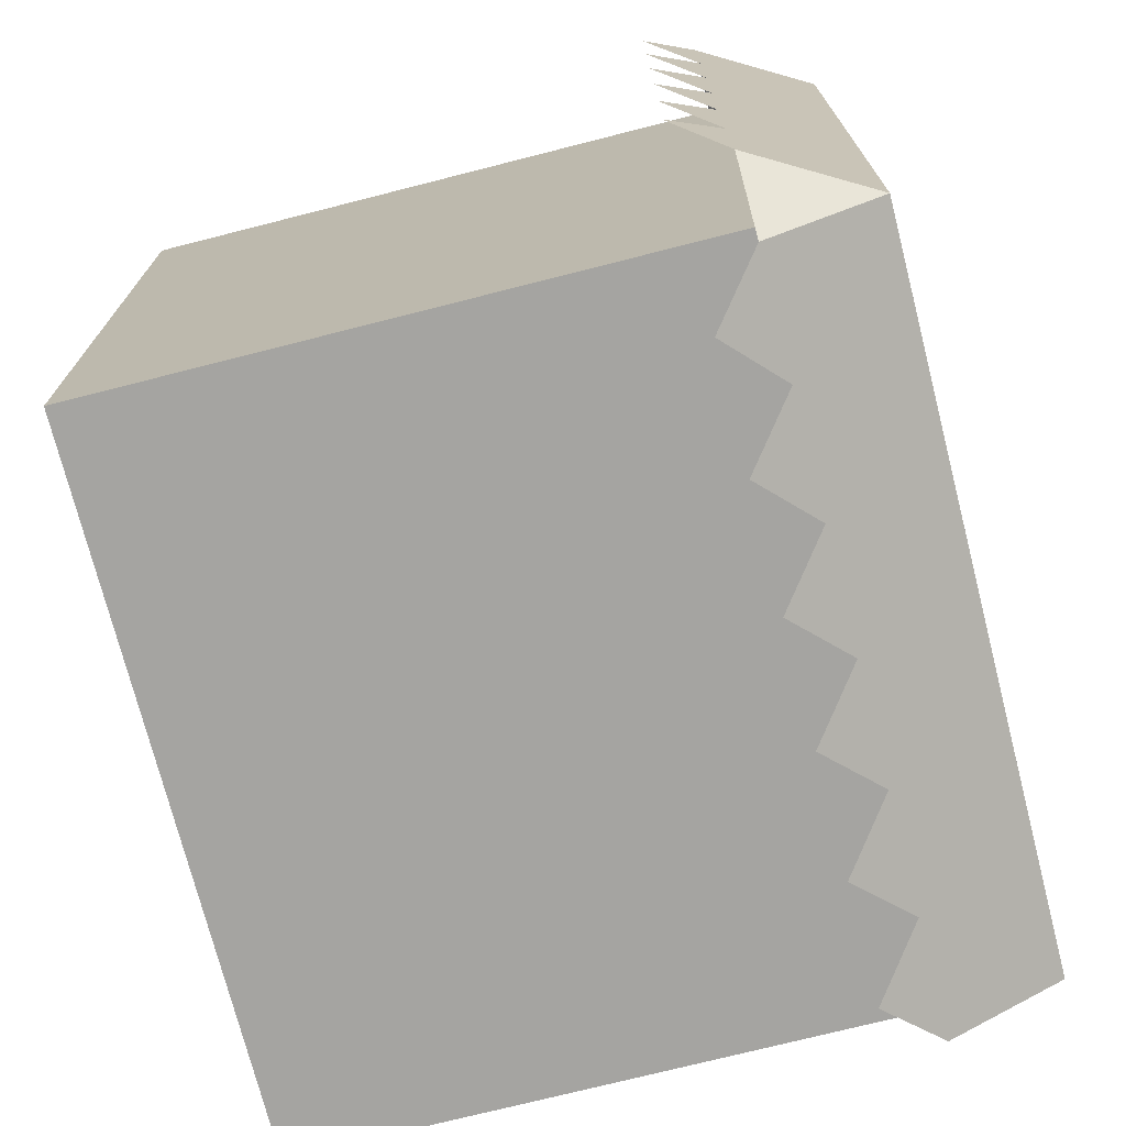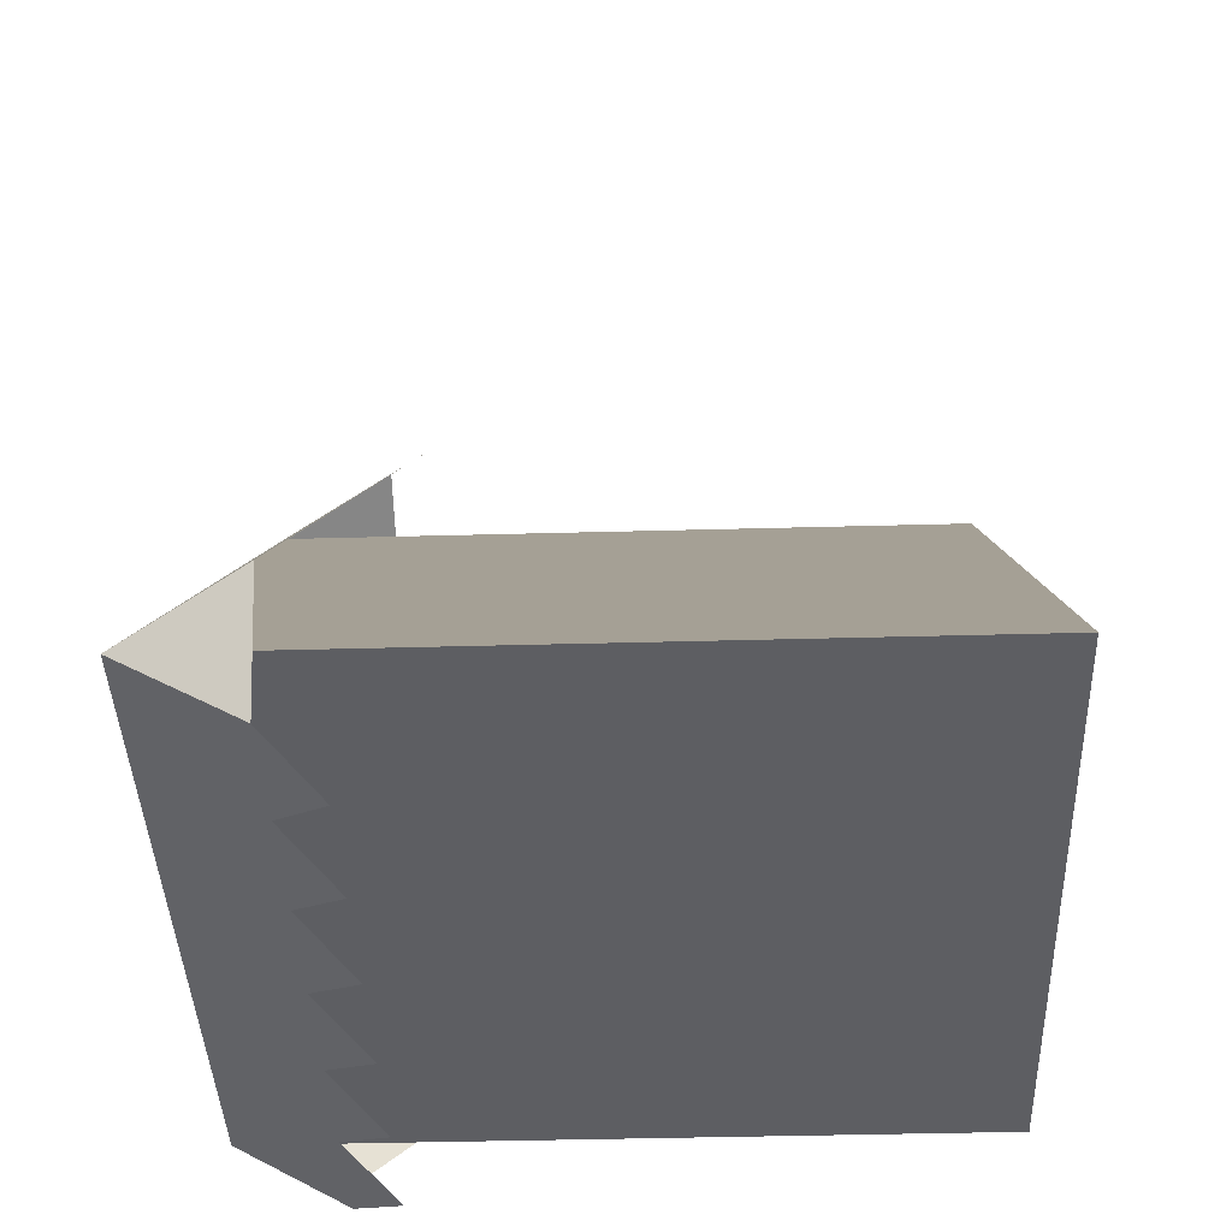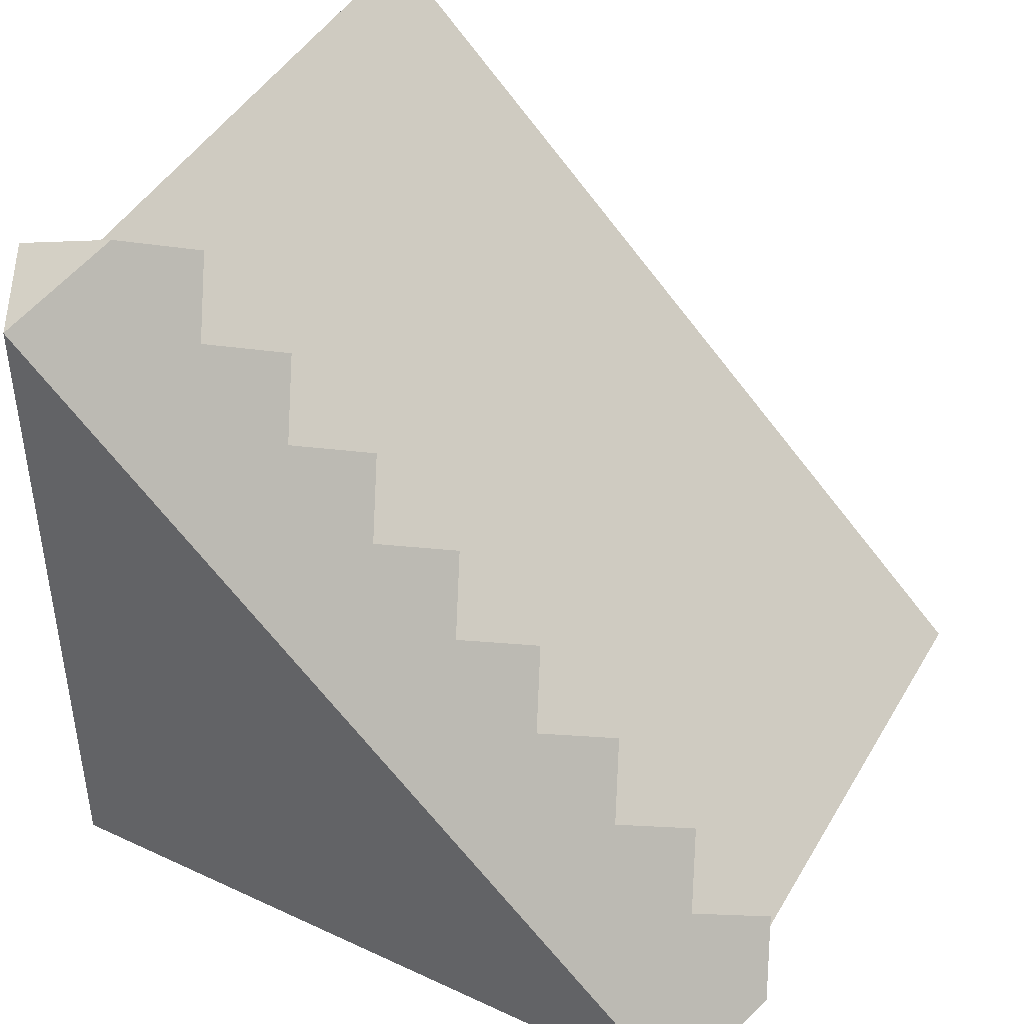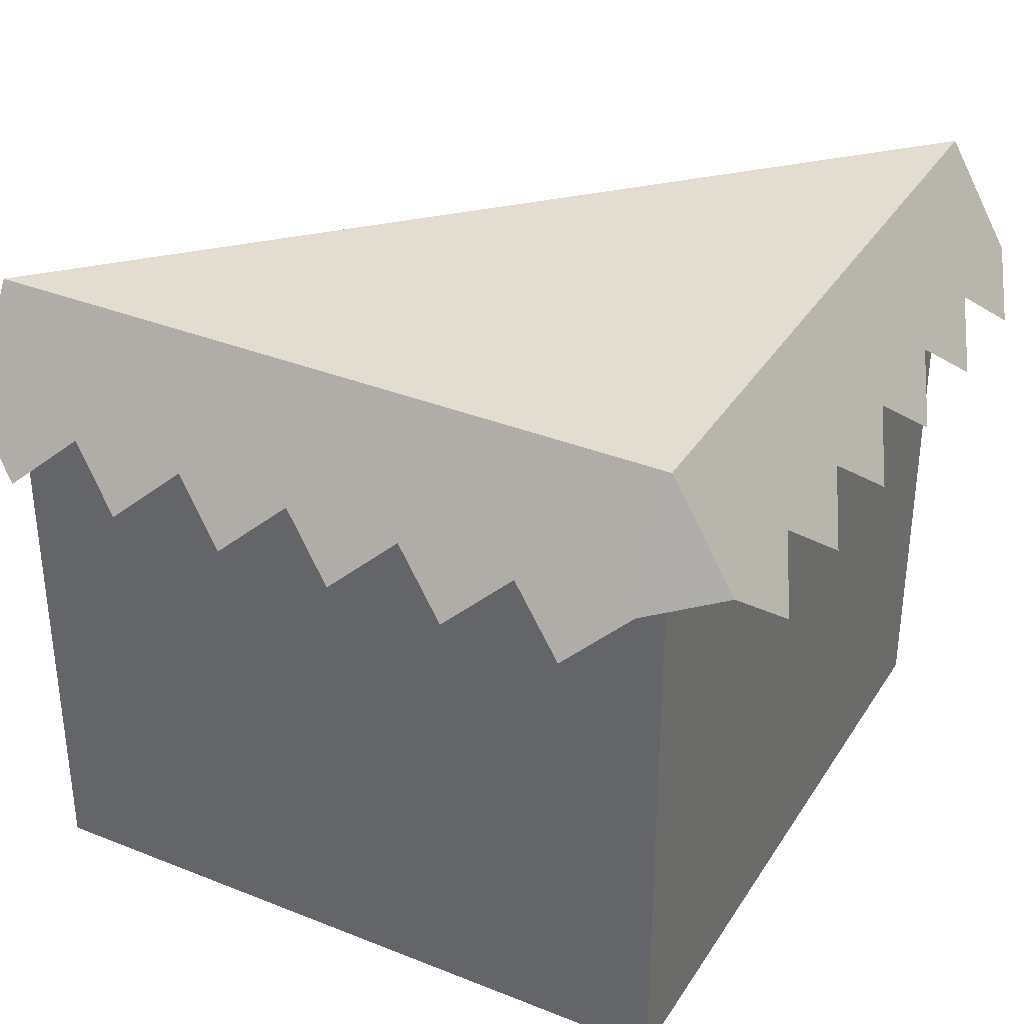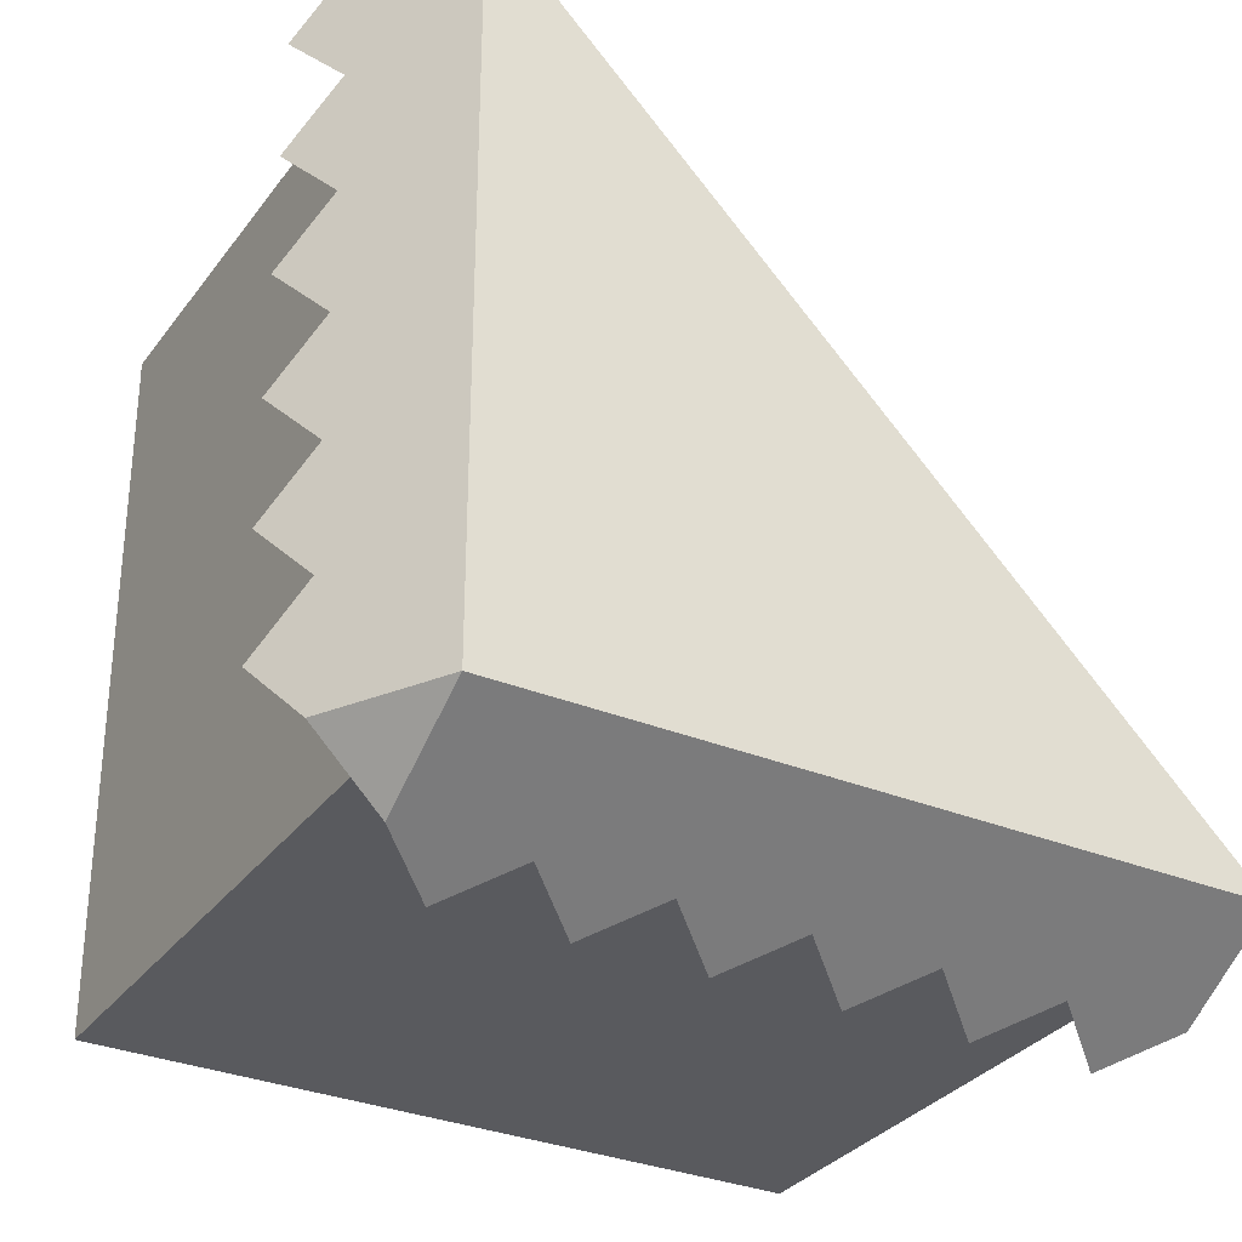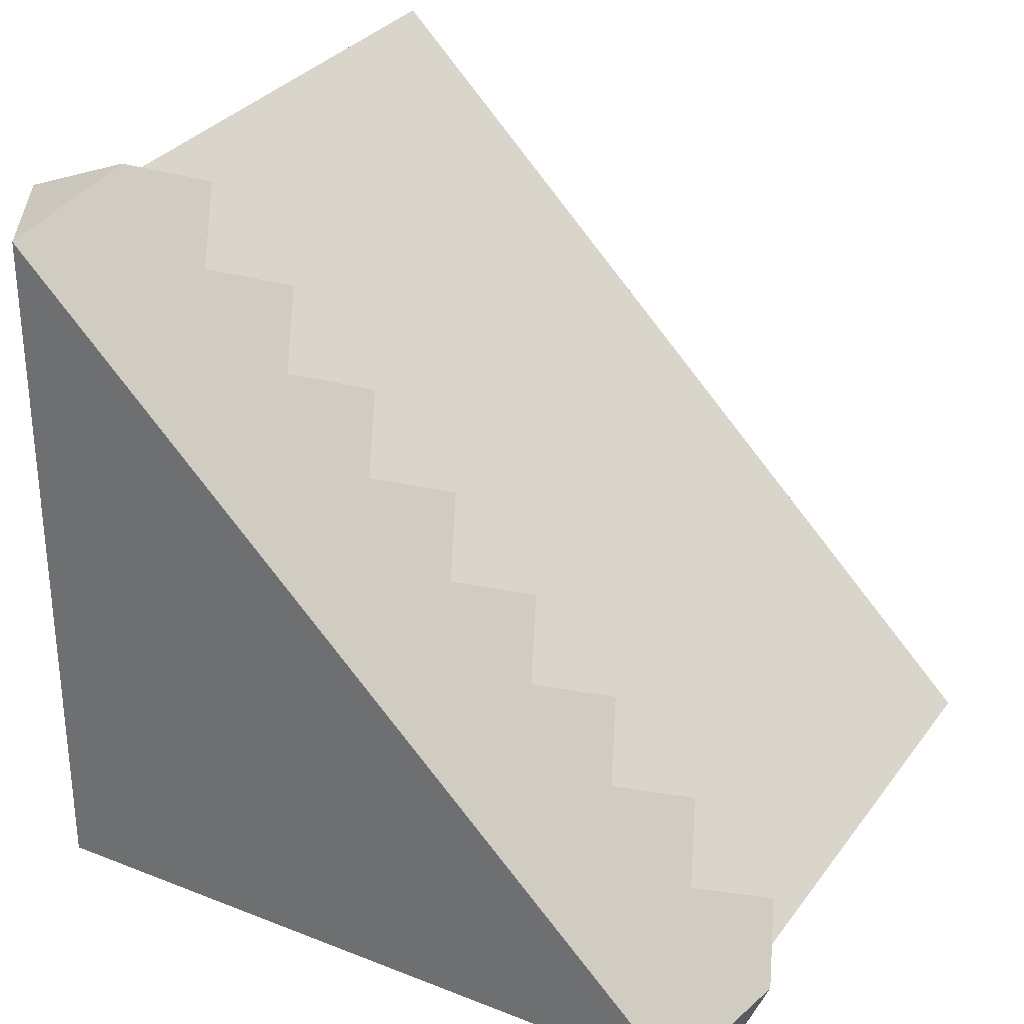
<metadata>
{"format":"obj","ext":"obj","renderer":"f3d","projection":"perspective","resolution":1024,"background":"white","views":[{"elev":-73.4,"azim":104.3,"up":"+Z"},{"elev":-38.9,"azim":-88.0,"up":"+Z"},{"elev":44.6,"azim":-151.5,"up":"+Z"},{"elev":35.1,"azim":118.0,"up":"+Y"},{"elev":-31.6,"azim":149.9,"up":"+Z"},{"elev":31.0,"azim":-150.4,"up":"+Z"}]}
</metadata>
<code>
g blockCornerLarge
v 0.5 0.8415 -0.5915
v 0.5915 0.8415 -0.5
v 0.5 1 -0.5
v 0.5 1 0.5
v -0.5 1 -0.5
v -0.5 0.8415 -0.5915
v -0.5647 0.8415 -0.4353
v 0.5915 0.8415 0.5
v 0.4353 0.8415 0.5647
v -0.4167 0.7696 -0.633
v -0.3333 0.8415 -0.5915
v -0.1667 0.8415 -0.5915
v -0.25 0.7696 -0.633
v 0 0.8415 -0.5915
v -0.08333 0.7696 -0.633
v 0.1667 0.8415 -0.5915
v 0.08333 0.7696 -0.633
v 0.3333 0.8415 -0.5915
v 0.25 0.7696 -0.633
v 0.4167 0.7696 -0.633
v 0.633 0.7696 -0.4167
v 0.5915 0.8415 -0.3333
v 0.5915 0.8415 -0.1667
v 0.633 0.7696 -0.25
v 0.5915 0.8415 2.548e-13
v 0.633 0.7696 -0.08333
v 0.5915 0.8415 0.1667
v 0.633 0.7696 0.08333
v 0.633 0.7696 0.25
v 0.5915 0.8415 0.3333
v 0.633 0.7696 0.4167
v 0.3434 0.7696 0.5316
v 0.3103 0.8415 0.4397
v 0.1853 0.8415 0.3147
v 0.2184 0.7696 0.4066
v 0.06029 0.8415 0.1897
v 0.09344 0.7696 0.2816
v -0.06471 0.8415 0.06471
v -0.03157 0.7696 0.1566
v -0.1897 0.8415 -0.06029
v -0.1566 0.7696 0.03157
v -0.3147 0.8415 -0.1853
v -0.2816 0.7696 -0.09344
v -0.4397 0.8415 -0.3103
v -0.4066 0.7696 -0.2184
v -0.5316 0.7696 -0.3434
v 0.5 0 0.5
v 0.5 0 -0.5
v -0.5 0 -0.5
f 3 2 1
f 1 2 3
f 5 4 3
f 7 5 6
f 6 5 7
f 4 9 8
f 8 9 4
f 6 11 10
f 11 6 5
f 11 5 12
f 12 13 11
f 12 5 14
f 14 15 12
f 14 5 16
f 16 17 14
f 16 5 18
f 18 19 16
f 18 5 1
f 1 5 3
f 1 20 18
f 10 11 6
f 5 6 11
f 12 5 11
f 11 13 12
f 14 5 12
f 12 15 14
f 16 5 14
f 14 17 16
f 18 5 16
f 16 19 18
f 1 5 18
f 18 20 1
f 3 5 1
f 3 21 2
f 21 3 22
f 22 3 4
f 22 4 23
f 22 23 24
f 23 4 25
f 23 25 26
f 25 4 27
f 25 27 28
f 27 4 29
f 29 4 30
f 30 4 31
f 31 4 8
f 2 21 3
f 22 3 21
f 4 3 22
f 23 4 22
f 24 23 22
f 25 4 23
f 26 25 23
f 27 4 25
f 28 27 25
f 29 4 27
f 30 4 29
f 31 4 30
f 8 4 31
f 9 33 32
f 33 9 4
f 33 4 34
f 34 35 33
f 34 4 36
f 36 37 34
f 36 4 38
f 38 39 36
f 38 4 40
f 40 41 38
f 40 4 42
f 42 43 40
f 42 4 44
f 44 45 42
f 44 4 7
f 7 4 5
f 7 46 44
f 32 33 9
f 4 9 33
f 34 4 33
f 33 35 34
f 36 4 34
f 34 37 36
f 38 4 36
f 36 39 38
f 40 4 38
f 38 41 40
f 42 4 40
f 40 43 42
f 44 4 42
f 42 45 44
f 7 4 44
f 44 46 7
f 5 4 7
f 49 48 47
f 4 48 3
f 48 4 47
f 5 48 49
f 48 5 3
f 4 49 47
f 49 4 5

</code>
